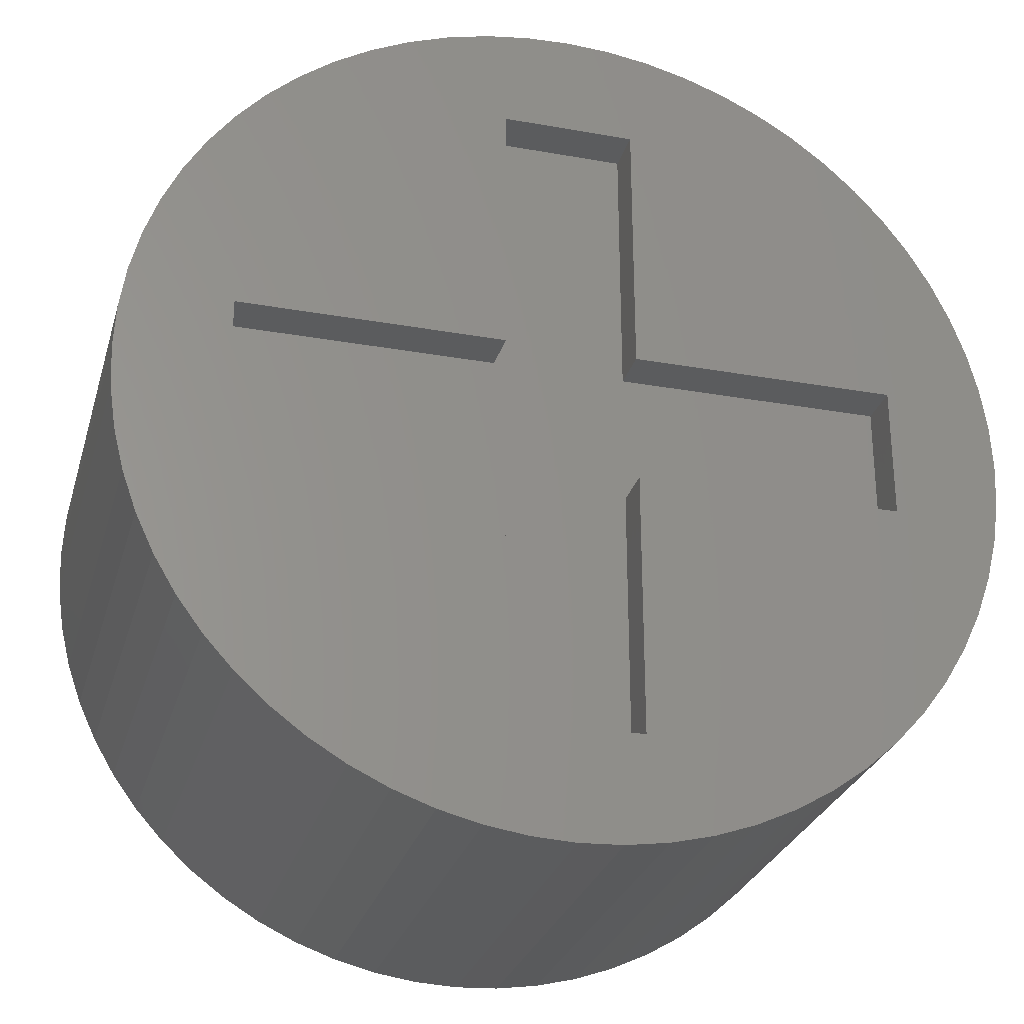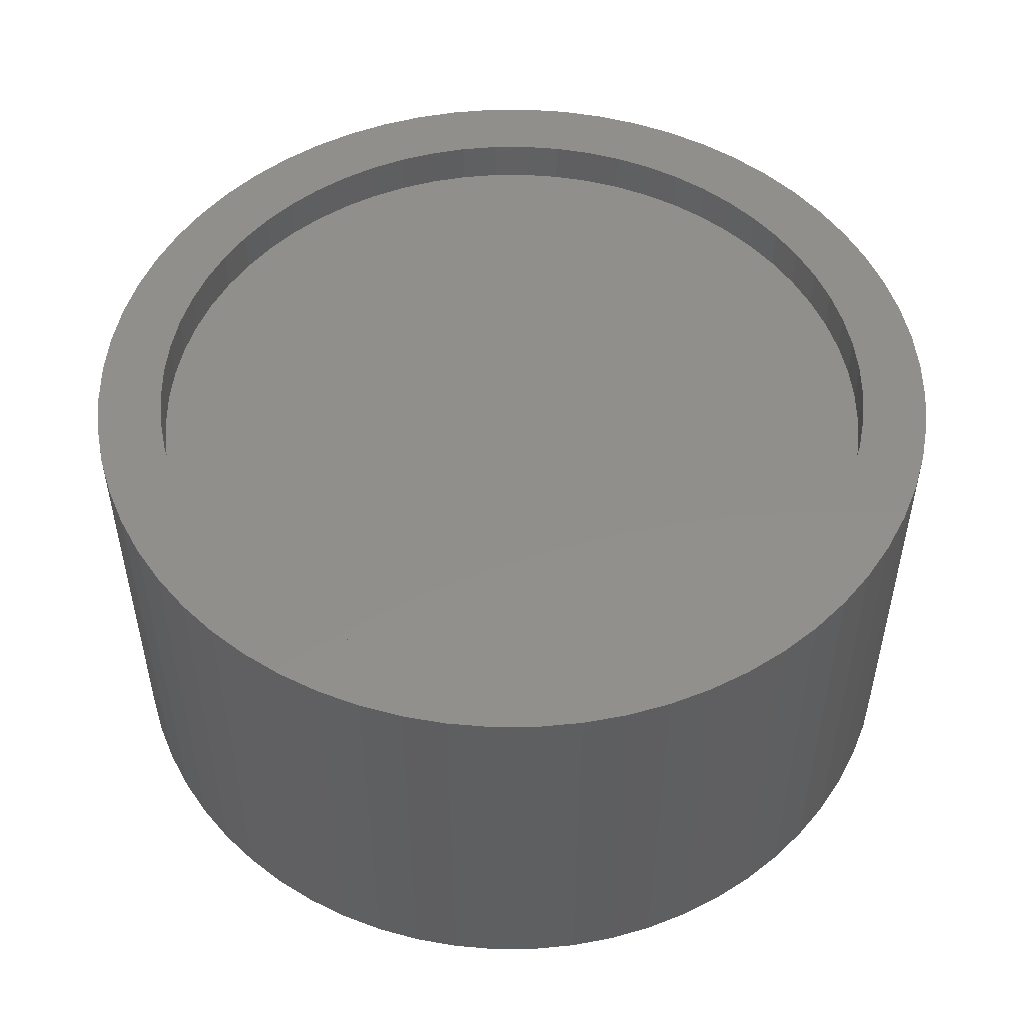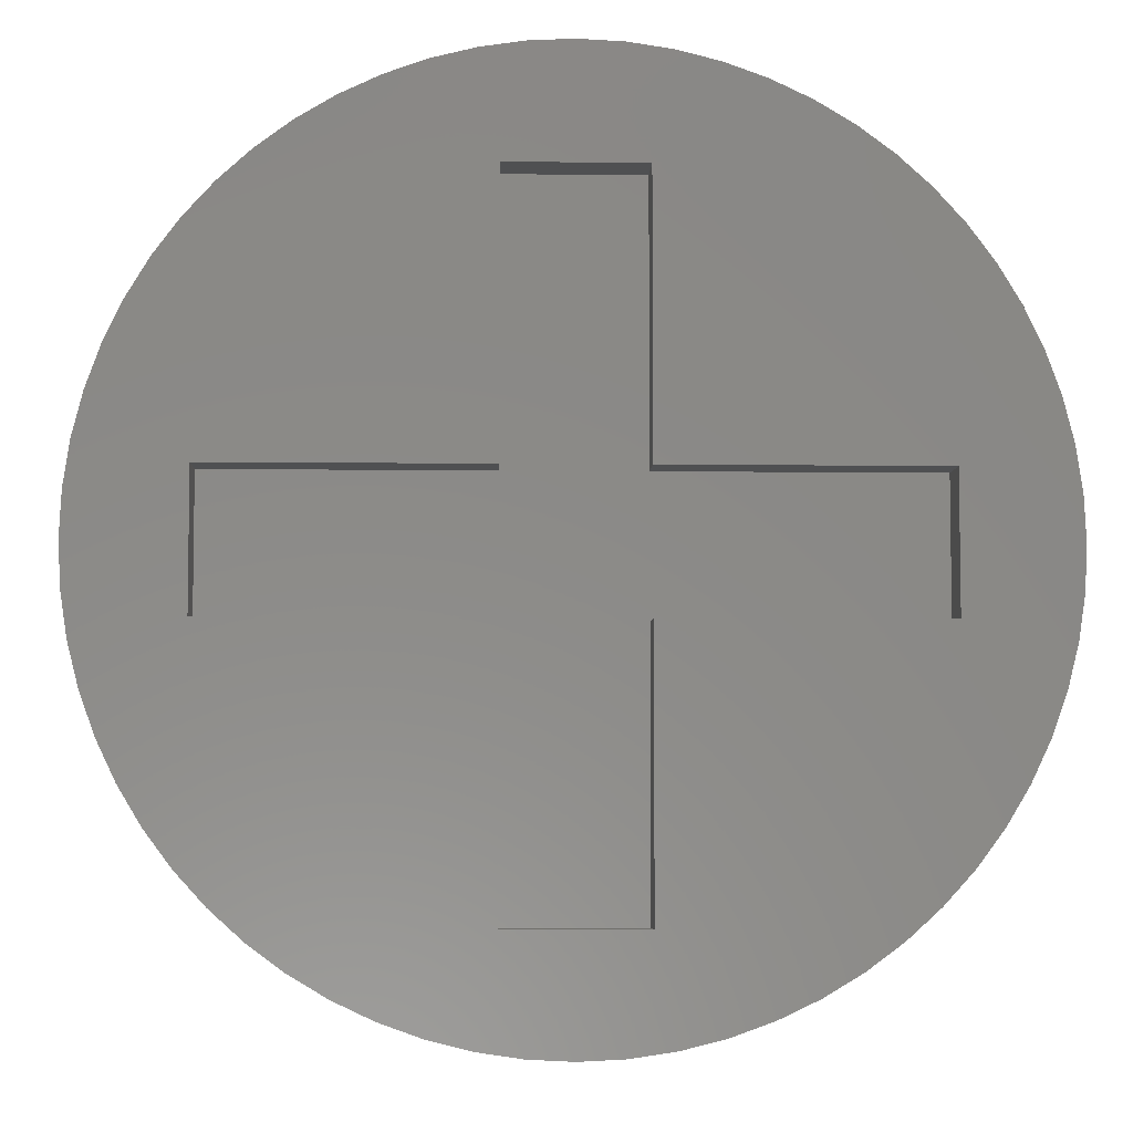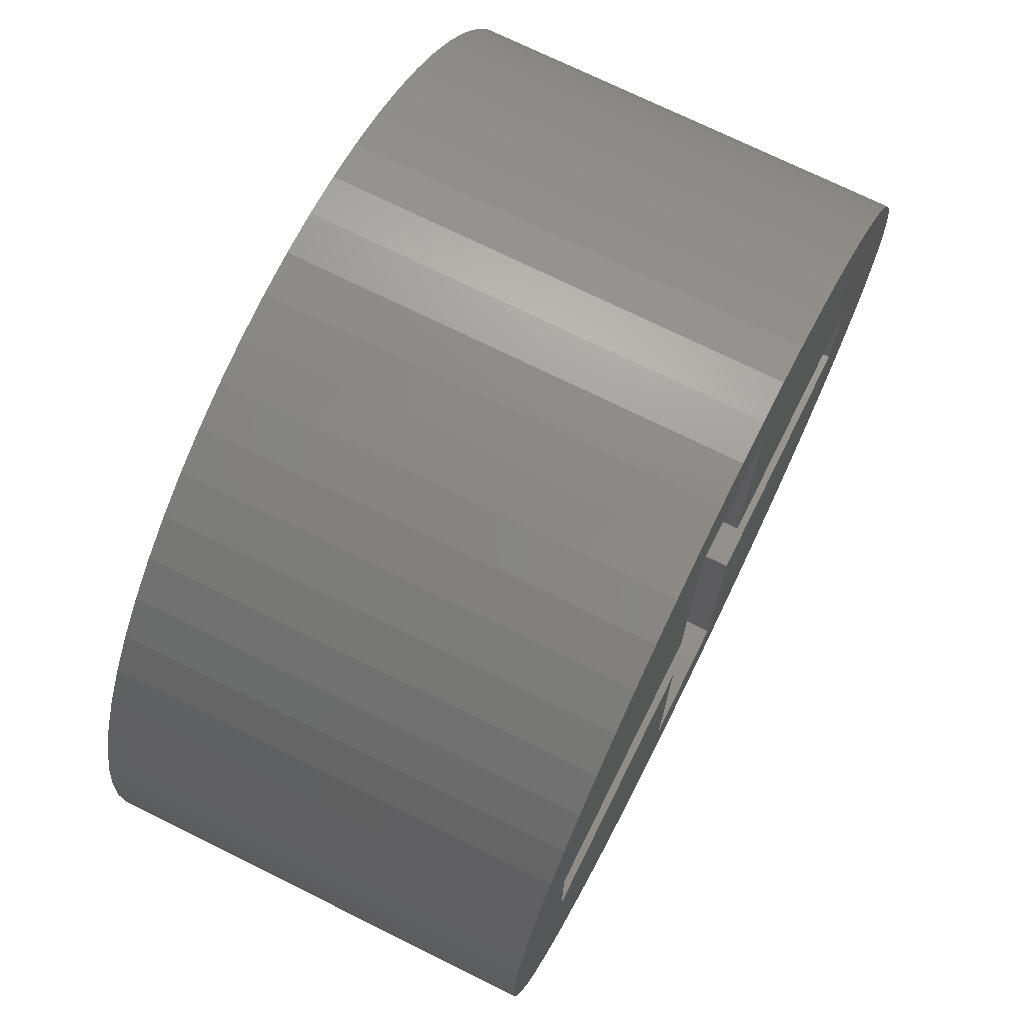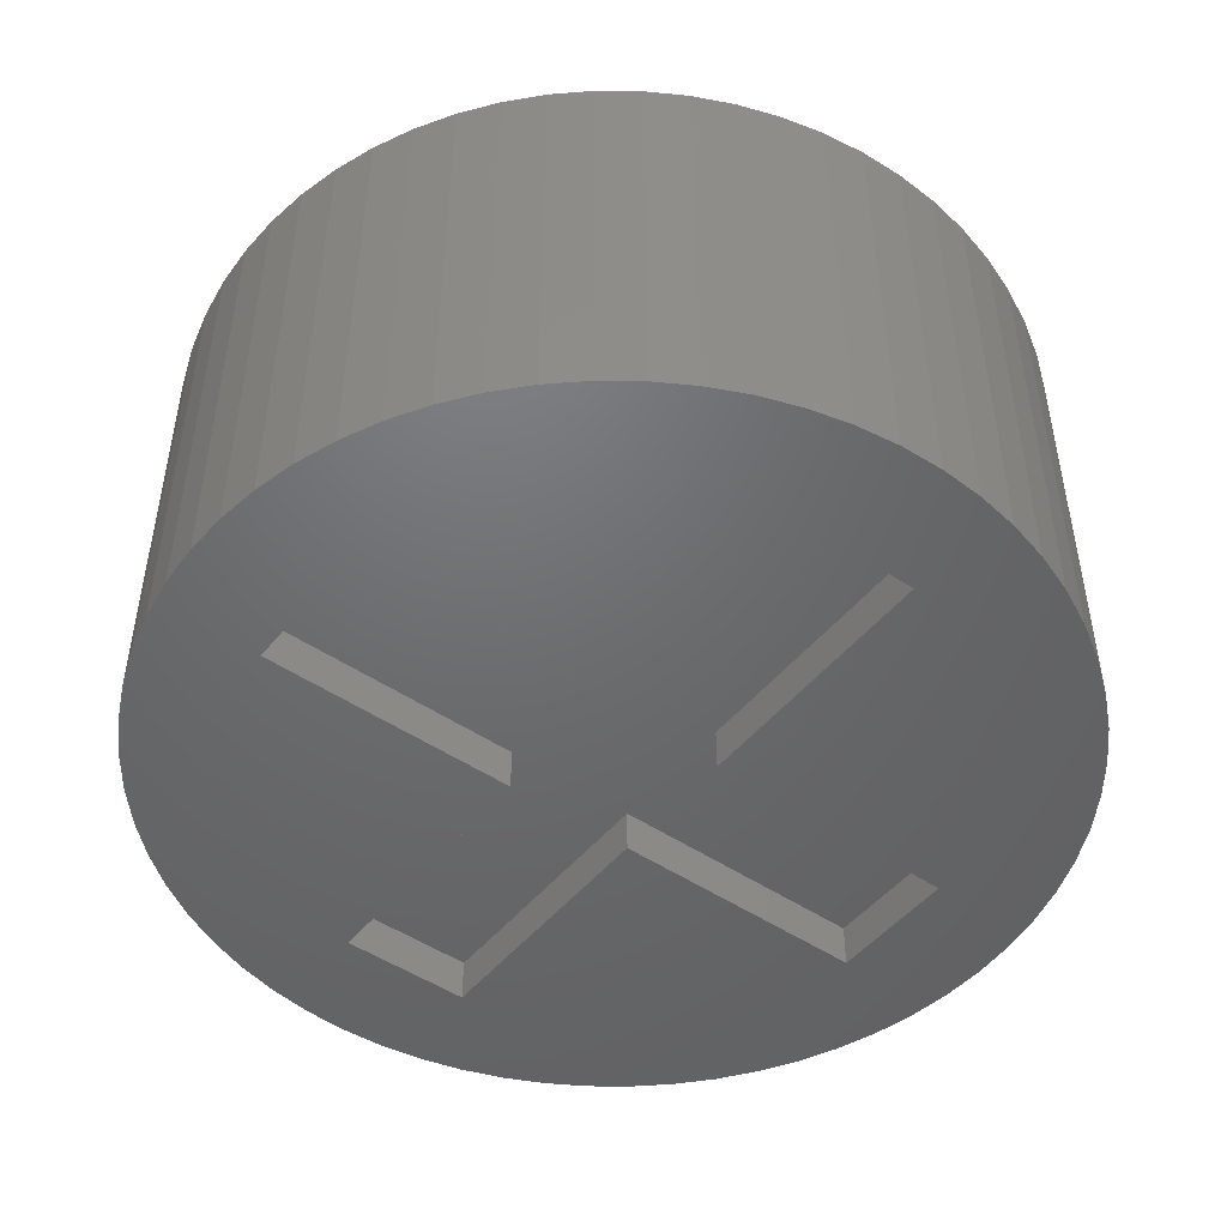
<metadata>
{"format":"stl","ext":"stl","renderer":"f3d","projection":"perspective","resolution":1024,"background":"white","views":[{"elev":-27.9,"azim":164.8,"up":"+Y"},{"elev":51.0,"azim":8.1,"up":"+Z"},{"elev":-5.8,"azim":177.8,"up":"+Y"},{"elev":72.2,"azim":116.4,"up":"+Y"},{"elev":-48.4,"azim":142.8,"up":"+Z"}]}
</metadata>
<code>
# stl→obj: 280 verts, 556 faces
v -10 0 0
v -9.952 0.9802 0
v -9.952 -0.9802 0
v -9.808 1.951 0
v -9.569 2.903 0
v -9.239 3.827 0
v -8.819 4.714 0
v -8.315 5.556 0
v -7.73 6.344 0
v -7.071 7.071 0
v -6.344 7.73 0
v -5.556 8.315 0
v -4.714 8.819 0
v -3.827 9.239 0
v -2.903 9.569 0
v -1.951 9.808 0
v -0.9802 9.952 0
v 0 10 0
v -1.5 7.5 0
v 0.9802 9.952 0
v 1.5 1.5 0
v 9.569 2.903 0
v 9.808 1.951 0
v 7.5 1.5 0
v 1.5 7.5 0
v 3.827 9.239 0
v 4.714 8.819 0
v 6.344 7.73 0
v 7.071 7.071 0
v 7.73 6.344 0
v 8.315 5.556 0
v 8.819 4.714 0
v 9.952 0.9802 0
v 10 0 0
v 9.239 3.827 0
v 1.5 -1.5 0
v 9.808 -1.951 0
v 9.569 -2.903 0
v 7.5 -1.5 0
v 9.952 -0.9802 0
v -1.5 -7.5 0
v -7.5 -1.5 0
v -1.5 -1.5 0
v 4.714 -8.819 0
v 1.5 -7.5 0
v 5.556 -8.315 0
v 6.344 -7.73 0
v 7.071 -7.071 0
v 7.73 -6.344 0
v 3.827 -9.239 0
v 9.239 -3.827 0
v 8.819 -4.714 0
v 1.951 -9.808 0
v 0.9802 -9.952 0
v 0 -10 0
v -0.9802 -9.952 0
v -1.951 -9.808 0
v -2.903 -9.569 0
v -3.827 -9.239 0
v -4.714 -8.819 0
v -5.556 -8.315 0
v -6.344 -7.73 0
v -7.071 -7.071 0
v -7.73 -6.344 0
v -8.315 -5.556 0
v -8.819 -4.714 0
v -9.239 -3.827 0
v -9.569 -2.903 0
v -9.808 -1.951 0
v -7.5 1.5 0
v 8.315 -5.556 0
v 2.903 -9.569 0
v 5.556 8.315 0
v -1.5 1.5 0
v 1.951 9.808 0
v 2.903 9.569 0
v -10 0 10
v -9.952 0.9802 10
v -9.952 -0.9802 10
v -9.808 -1.951 10
v -9.569 -2.903 10
v -9.239 -3.827 10
v -8.819 -4.714 10
v -8.315 -5.556 10
v -7.73 -6.344 10
v -7.071 -7.071 10
v -6.344 -7.73 10
v -5.556 -8.315 10
v -4.714 -8.819 10
v -3.827 -9.239 10
v -2.903 -9.569 10
v -1.951 -9.808 10
v -0.9802 -9.952 10
v 0 -10 10
v 0.9802 -9.952 10
v 1.951 -9.808 10
v 2.903 -9.569 10
v 3.827 -9.239 10
v 4.714 -8.819 10
v 5.556 -8.315 10
v 6.344 -7.73 10
v 7.071 -7.071 10
v 7.73 -6.344 10
v 8.315 -5.556 10
v 8.819 -4.714 10
v 9.239 -3.827 10
v 9.569 -2.903 10
v 9.808 -1.951 10
v 9.952 -0.9802 10
v 10 0 10
v 9.952 0.9802 10
v 9.808 1.951 10
v 9.569 2.903 10
v 9.239 3.827 10
v 8.819 4.714 10
v 8.315 5.556 10
v 7.73 6.344 10
v 7.071 7.071 10
v 6.344 7.73 10
v 5.556 8.315 10
v 4.714 8.819 10
v 3.827 9.239 10
v 2.903 9.569 10
v 1.951 9.808 10
v 0.9802 9.952 10
v 0 10 10
v -0.9802 9.952 10
v -1.951 9.808 10
v -2.903 9.569 10
v -3.827 9.239 10
v -4.714 8.819 10
v -5.556 8.315 10
v -6.344 7.73 10
v -7.071 7.071 10
v -7.73 6.344 10
v -8.315 5.556 10
v -8.819 4.714 10
v -9.239 3.827 10
v -9.569 2.903 10
v -9.808 1.951 10
v -7.5 1.5 1
v -7.5 -1.5 1
v -1.5 1.5 1
v -1.5 7.5 1
v 1.5 7.5 1
v 1.5 1.5 1
v 7.5 1.5 1
v 7.5 -1.5 1
v 1.5 -1.5 1
v 1.5 -7.5 1
v -1.5 -7.5 1
v -1.5 -1.5 1
v -7.496 -4.007 10
v -7.853 -3.253 10
v -8.134 -2.467 10
v -6.01 -6.01 10
v -6.571 -5.392 10
v 7.067 -4.722 10
v 6.571 -5.392 10
v 7.496 -4.007 10
v 7.853 -3.253 10
v 8.134 -2.467 10
v -8.459 0.8331 10
v -8.337 1.658 10
v 4.007 -7.496 10
v 3.253 -7.853 10
v 8.337 1.658 10
v 8.459 0.8331 10
v 8.134 2.467 10
v 7.853 3.253 10
v 7.496 4.007 10
v 7.067 4.722 10
v 6.571 5.392 10
v 4.722 7.067 10
v 5.392 6.571 10
v 0 8.5 10
v 0.8331 8.459 10
v -3.253 7.853 10
v -2.467 8.134 10
v -4.722 7.067 10
v -4.007 7.496 10
v -3.253 -7.853 10
v -4.007 -7.496 10
v 1.658 -8.337 10
v 0.8331 -8.459 10
v 8.337 -1.658 10
v 6.01 6.01 10
v 1.658 8.337 10
v -1.658 8.337 10
v -8.337 -1.658 10
v -7.067 4.722 10
v -7.496 4.007 10
v -5.392 6.571 10
v -6.571 5.392 10
v -6.01 6.01 10
v -0.8331 8.459 10
v -7.853 3.253 10
v 3.253 7.853 10
v 4.007 7.496 10
v 2.467 8.134 10
v -8.134 2.467 10
v 8.5 0 10
v 8.459 -0.8331 10
v 6.01 -6.01 10
v 5.392 -6.571 10
v 4.722 -7.067 10
v 2.467 -8.134 10
v 0 -8.5 10
v -0.8331 -8.459 10
v -1.658 -8.337 10
v -2.467 -8.134 10
v -4.722 -7.067 10
v -5.392 -6.571 10
v -7.067 -4.722 10
v -8.459 -0.8331 10
v -8.5 0 10
v -8.459 -0.8331 9
v -8.5 0 9
v -8.337 -1.658 9
v -8.134 -2.467 9
v -7.853 -3.253 9
v -7.496 -4.007 9
v -7.067 -4.722 9
v -6.571 -5.392 9
v -6.01 -6.01 9
v -5.392 -6.571 9
v -4.722 -7.067 9
v -4.007 -7.496 9
v -3.253 -7.853 9
v -2.467 -8.134 9
v -1.658 -8.337 9
v -0.8331 -8.459 9
v 0 -8.5 9
v 0.8331 -8.459 9
v 1.658 -8.337 9
v 2.467 -8.134 9
v 3.253 -7.853 9
v 4.007 -7.496 9
v 4.722 -7.067 9
v 5.392 -6.571 9
v 6.01 -6.01 9
v 6.571 -5.392 9
v 7.067 -4.722 9
v 7.496 -4.007 9
v 7.853 -3.253 9
v 8.134 -2.467 9
v 8.337 -1.658 9
v 8.459 -0.8331 9
v 8.5 0 9
v 8.459 0.8331 9
v 8.337 1.658 9
v 8.134 2.467 9
v 7.853 3.253 9
v 7.496 4.007 9
v 7.067 4.722 9
v 6.571 5.392 9
v 6.01 6.01 9
v 5.392 6.571 9
v 4.722 7.067 9
v 4.007 7.496 9
v 3.253 7.853 9
v 2.467 8.134 9
v 1.658 8.337 9
v 0.8331 8.459 9
v 0 8.5 9
v -0.8331 8.459 9
v -1.658 8.337 9
v -2.467 8.134 9
v -3.253 7.853 9
v -4.007 7.496 9
v -4.722 7.067 9
v -5.392 6.571 9
v -6.01 6.01 9
v -6.571 5.392 9
v -7.067 4.722 9
v -7.496 4.007 9
v -7.853 3.253 9
v -8.134 2.467 9
v -8.337 1.658 9
v -8.459 0.8331 9
f 1 2 3
f 3 2 4
f 3 4 5
f 3 5 6
f 3 6 7
f 3 7 8
f 3 8 9
f 3 9 10
f 3 10 11
f 3 11 12
f 3 12 13
f 3 13 14
f 3 14 15
f 3 15 16
f 3 16 17
f 3 17 18
f 19 18 20
f 21 22 23
f 21 23 24
f 25 26 27
f 25 28 29
f 25 29 30
f 25 30 31
f 25 31 32
f 24 33 34
f 21 35 22
f 36 37 38
f 24 23 33
f 39 40 37
f 24 34 40
f 41 42 43
f 36 44 45
f 36 46 44
f 36 47 46
f 36 48 47
f 36 49 48
f 45 44 50
f 36 51 52
f 41 53 54
f 3 54 55
f 3 55 56
f 3 56 57
f 3 57 58
f 3 58 59
f 3 59 60
f 3 60 61
f 3 61 62
f 3 62 63
f 3 63 64
f 3 64 65
f 3 65 66
f 3 66 67
f 3 67 68
f 3 68 69
f 3 18 70
f 42 3 70
f 41 3 42
f 45 53 41
f 3 41 54
f 36 71 49
f 36 52 71
f 25 35 21
f 25 32 35
f 36 39 37
f 45 72 53
f 45 50 72
f 36 38 51
f 25 27 73
f 25 73 28
f 70 18 19
f 74 70 19
f 24 40 39
f 19 20 75
f 19 75 76
f 19 76 26
f 19 26 25
f 1 77 2
f 2 77 78
f 1 3 77
f 77 3 79
f 3 69 79
f 79 69 80
f 69 68 80
f 80 68 81
f 68 67 81
f 81 67 82
f 67 66 82
f 82 66 83
f 66 65 83
f 83 65 84
f 65 64 84
f 84 64 85
f 64 63 85
f 85 63 86
f 86 63 62
f 87 86 62
f 87 62 61
f 88 87 61
f 88 61 60
f 89 88 60
f 89 60 59
f 90 89 59
f 90 59 58
f 91 90 58
f 91 58 57
f 92 91 57
f 92 57 56
f 93 92 56
f 93 56 55
f 94 93 55
f 94 55 54
f 95 94 54
f 95 54 53
f 96 95 53
f 96 53 72
f 97 96 72
f 97 72 50
f 98 97 50
f 98 50 44
f 99 98 44
f 99 44 46
f 100 99 46
f 100 46 47
f 101 100 47
f 101 47 48
f 102 101 48
f 102 48 49
f 103 102 49
f 103 49 71
f 104 103 71
f 104 71 52
f 105 104 52
f 105 52 51
f 106 105 51
f 106 51 38
f 107 106 38
f 107 38 37
f 108 107 37
f 108 37 40
f 109 108 40
f 109 40 34
f 110 109 34
f 34 33 111
f 110 34 111
f 33 23 112
f 111 33 112
f 23 22 113
f 112 23 113
f 22 35 114
f 113 22 114
f 35 32 115
f 114 35 115
f 32 31 116
f 115 32 116
f 31 30 117
f 116 31 117
f 30 29 118
f 117 30 118
f 28 119 29
f 29 119 118
f 73 120 28
f 28 120 119
f 27 121 73
f 73 121 120
f 26 122 27
f 27 122 121
f 76 123 26
f 26 123 122
f 75 124 76
f 76 124 123
f 20 125 75
f 75 125 124
f 18 126 20
f 20 126 125
f 17 127 18
f 18 127 126
f 16 128 17
f 17 128 127
f 15 129 16
f 16 129 128
f 14 130 15
f 15 130 129
f 13 131 14
f 14 131 130
f 12 132 13
f 13 132 131
f 11 133 12
f 12 133 132
f 10 134 11
f 11 134 133
f 9 135 10
f 10 135 134
f 8 136 9
f 9 136 135
f 7 137 8
f 8 137 136
f 6 138 7
f 7 138 137
f 5 139 6
f 6 139 138
f 4 140 5
f 5 140 139
f 2 78 4
f 4 78 140
f 70 141 142
f 42 70 142
f 74 143 141
f 70 74 141
f 19 144 143
f 74 19 143
f 25 145 144
f 19 25 144
f 145 25 146
f 146 25 21
f 24 147 146
f 21 24 146
f 147 24 148
f 148 24 39
f 148 39 149
f 149 39 36
f 149 36 150
f 150 36 45
f 150 45 151
f 151 45 41
f 43 152 151
f 41 43 151
f 152 43 142
f 142 43 42
f 78 77 79
f 81 78 80
f 80 78 79
f 82 78 81
f 83 78 82
f 84 78 83
f 85 78 84
f 86 78 85
f 87 78 86
f 88 78 87
f 153 78 88
f 154 155 78
f 156 157 89
f 158 159 104
f 160 158 105
f 161 160 106
f 162 161 107
f 163 164 78
f 165 166 99
f 167 168 111
f 169 167 112
f 170 169 113
f 171 170 114
f 172 171 115
f 173 172 116
f 174 175 119
f 176 177 124
f 178 179 127
f 180 181 128
f 131 78 130
f 132 78 131
f 133 78 132
f 134 78 133
f 135 78 134
f 136 78 135
f 137 78 136
f 138 78 137
f 139 78 138
f 140 78 139
f 182 183 92
f 184 185 97
f 186 162 108
f 175 187 118
f 177 188 123
f 179 189 126
f 155 190 78
f 191 78 192
f 130 78 191
f 193 180 129
f 130 191 194
f 130 195 129
f 195 193 129
f 129 180 128
f 194 195 130
f 128 181 127
f 181 178 127
f 127 179 126
f 189 196 125
f 126 189 125
f 197 192 78
f 125 196 124
f 196 176 124
f 124 177 123
f 123 188 122
f 198 199 120
f 122 200 121
f 201 197 78
f 121 198 120
f 120 199 119
f 199 174 119
f 119 175 118
f 188 200 122
f 118 187 117
f 200 198 121
f 117 173 116
f 116 172 115
f 168 202 110
f 115 171 114
f 164 201 78
f 114 170 113
f 113 169 112
f 112 167 111
f 111 168 110
f 110 202 109
f 109 203 108
f 187 173 117
f 203 186 108
f 108 162 107
f 107 161 106
f 106 160 105
f 105 158 104
f 104 159 103
f 103 204 102
f 102 205 101
f 101 206 100
f 202 203 109
f 100 165 99
f 99 166 98
f 166 207 98
f 98 184 97
f 97 185 96
f 96 208 95
f 95 209 94
f 94 210 93
f 210 211 93
f 93 182 92
f 185 208 96
f 92 183 91
f 208 209 95
f 91 212 90
f 212 213 90
f 90 156 89
f 89 157 88
f 157 214 88
f 214 153 88
f 154 78 153
f 183 212 91
f 213 156 90
f 190 215 78
f 211 182 93
f 215 216 78
f 159 204 103
f 204 205 102
f 205 206 101
f 206 165 100
f 209 210 94
f 207 184 98
f 216 163 78
f 143 144 145
f 143 145 146
f 143 148 141
f 146 147 148
f 146 148 143
f 148 149 141
f 142 141 152
f 149 150 152
f 149 152 141
f 152 150 151
f 216 215 217
f 218 216 217
f 215 190 219
f 217 215 219
f 190 155 220
f 219 190 220
f 155 154 221
f 220 155 221
f 154 153 222
f 221 154 222
f 153 214 223
f 222 153 223
f 214 157 224
f 223 214 224
f 157 156 225
f 224 157 225
f 213 226 156
f 156 226 225
f 212 227 213
f 213 227 226
f 183 228 212
f 212 228 227
f 182 229 183
f 183 229 228
f 211 230 182
f 182 230 229
f 210 231 211
f 211 231 230
f 209 232 210
f 210 232 231
f 208 233 209
f 209 233 232
f 185 234 208
f 208 234 233
f 184 235 185
f 185 235 234
f 207 236 184
f 184 236 235
f 166 237 207
f 207 237 236
f 165 238 166
f 166 238 237
f 206 239 165
f 165 239 238
f 205 240 206
f 206 240 239
f 204 241 205
f 205 241 240
f 159 242 204
f 204 242 241
f 158 243 159
f 159 243 242
f 160 244 158
f 158 244 243
f 161 245 160
f 160 245 244
f 162 246 161
f 161 246 245
f 186 247 162
f 162 247 246
f 203 248 186
f 186 248 247
f 202 249 203
f 203 249 248
f 202 168 249
f 249 168 250
f 168 167 250
f 250 167 251
f 167 169 251
f 251 169 252
f 169 170 252
f 252 170 253
f 170 171 253
f 253 171 254
f 171 172 254
f 254 172 255
f 172 173 255
f 255 173 256
f 173 187 256
f 256 187 257
f 257 187 175
f 258 257 175
f 258 175 174
f 259 258 174
f 259 174 199
f 260 259 199
f 260 199 198
f 261 260 198
f 261 198 200
f 262 261 200
f 262 200 188
f 263 262 188
f 263 188 177
f 264 263 177
f 264 177 176
f 265 264 176
f 265 176 196
f 266 265 196
f 266 196 189
f 267 266 189
f 267 189 179
f 268 267 179
f 268 179 178
f 269 268 178
f 269 178 181
f 270 269 181
f 270 181 180
f 271 270 180
f 271 180 193
f 272 271 193
f 272 193 195
f 273 272 195
f 273 195 194
f 274 273 194
f 274 194 191
f 275 274 191
f 275 191 192
f 276 275 192
f 276 192 197
f 277 276 197
f 277 197 201
f 278 277 201
f 278 201 164
f 279 278 164
f 279 164 163
f 280 279 163
f 280 163 216
f 218 280 216
f 217 219 220
f 222 217 221
f 221 217 220
f 223 217 222
f 224 217 223
f 225 217 224
f 226 217 225
f 227 217 226
f 228 217 227
f 229 217 228
f 230 217 229
f 231 217 230
f 232 217 231
f 233 217 232
f 234 217 233
f 235 217 234
f 236 217 235
f 237 217 236
f 238 217 237
f 239 217 238
f 240 217 239
f 241 217 240
f 242 217 241
f 243 217 242
f 244 217 243
f 245 217 244
f 246 217 245
f 247 217 246
f 248 217 247
f 249 217 248
f 250 217 249
f 251 217 250
f 252 217 251
f 253 217 252
f 254 217 253
f 255 217 254
f 256 217 255
f 257 217 256
f 258 217 257
f 259 217 258
f 260 217 259
f 261 217 260
f 262 217 261
f 263 217 262
f 264 217 263
f 265 217 264
f 266 217 265
f 267 217 266
f 268 217 267
f 269 217 268
f 270 217 269
f 271 217 270
f 272 217 271
f 273 217 272
f 274 217 273
f 275 217 274
f 276 217 275
f 277 217 276
f 278 217 277
f 279 217 278
f 280 217 279
f 218 217 280

</code>
